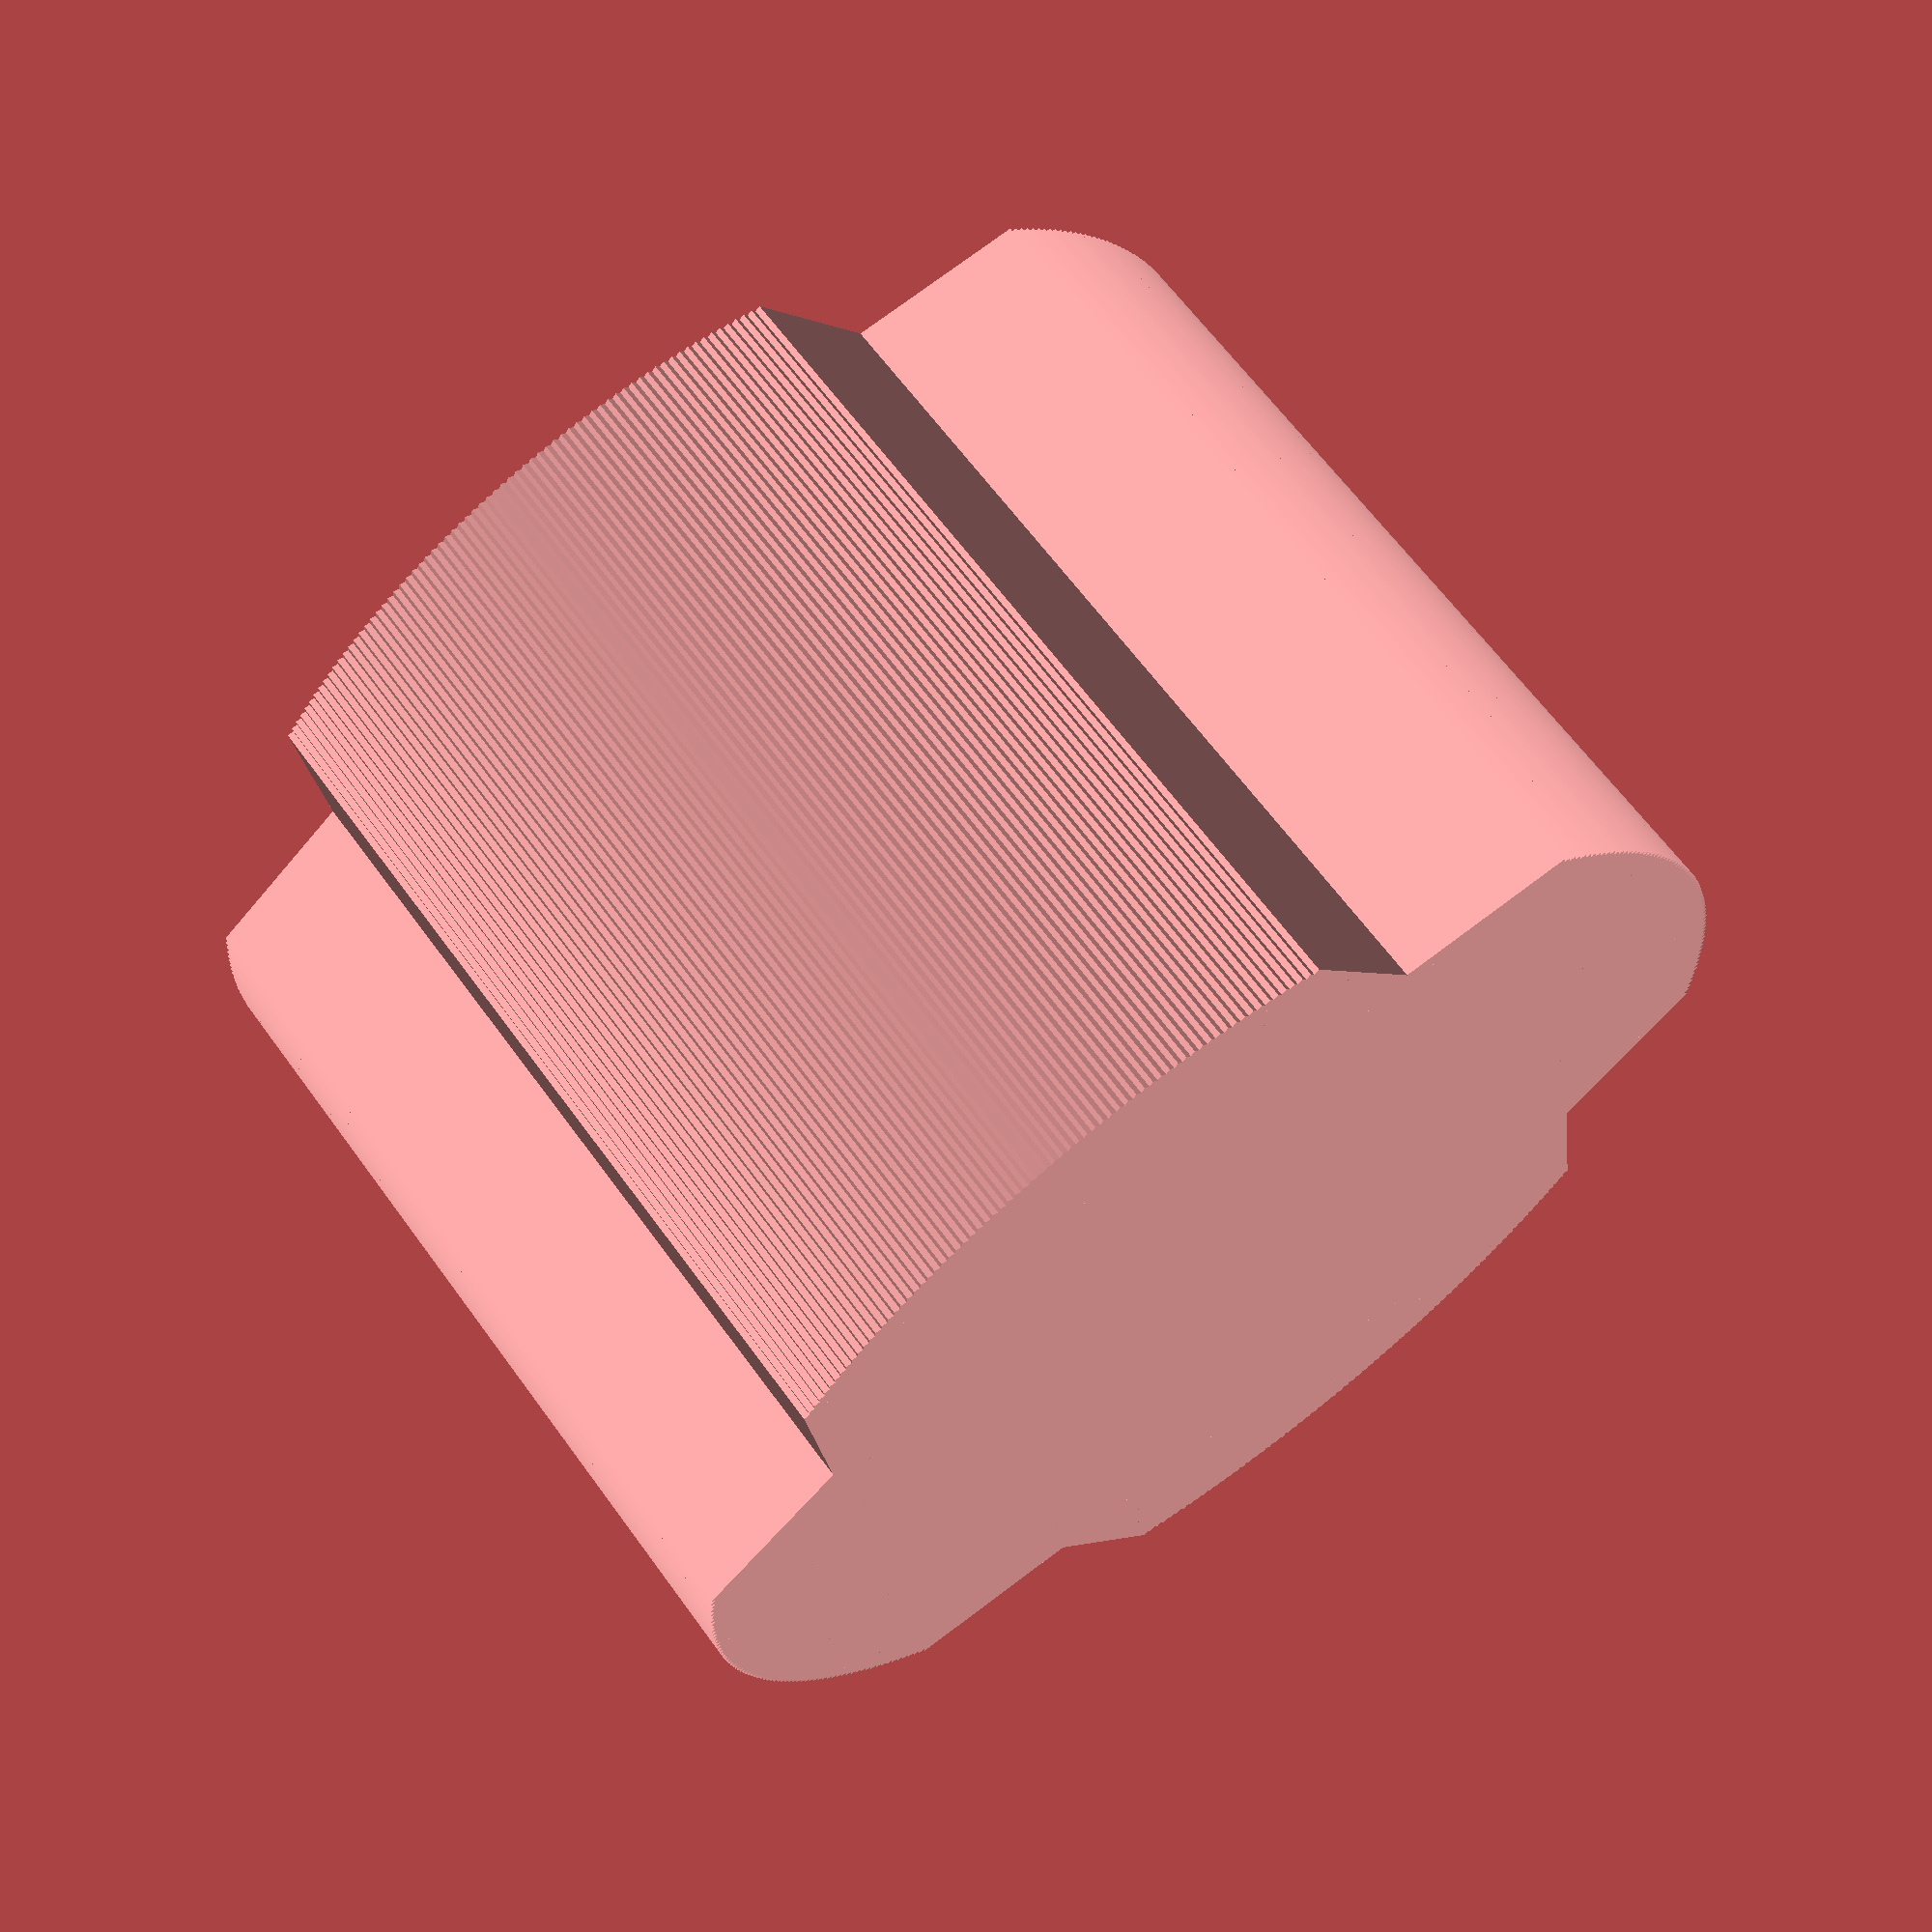
<openscad>
n = 70;
alpha = 60/n;

union() {
   for(i=[0:n])
      rotate(i*alpha)
         cube(center=true);
}
</openscad>
<views>
elev=296.7 azim=231.7 roll=324.2 proj=p view=wireframe
</views>
